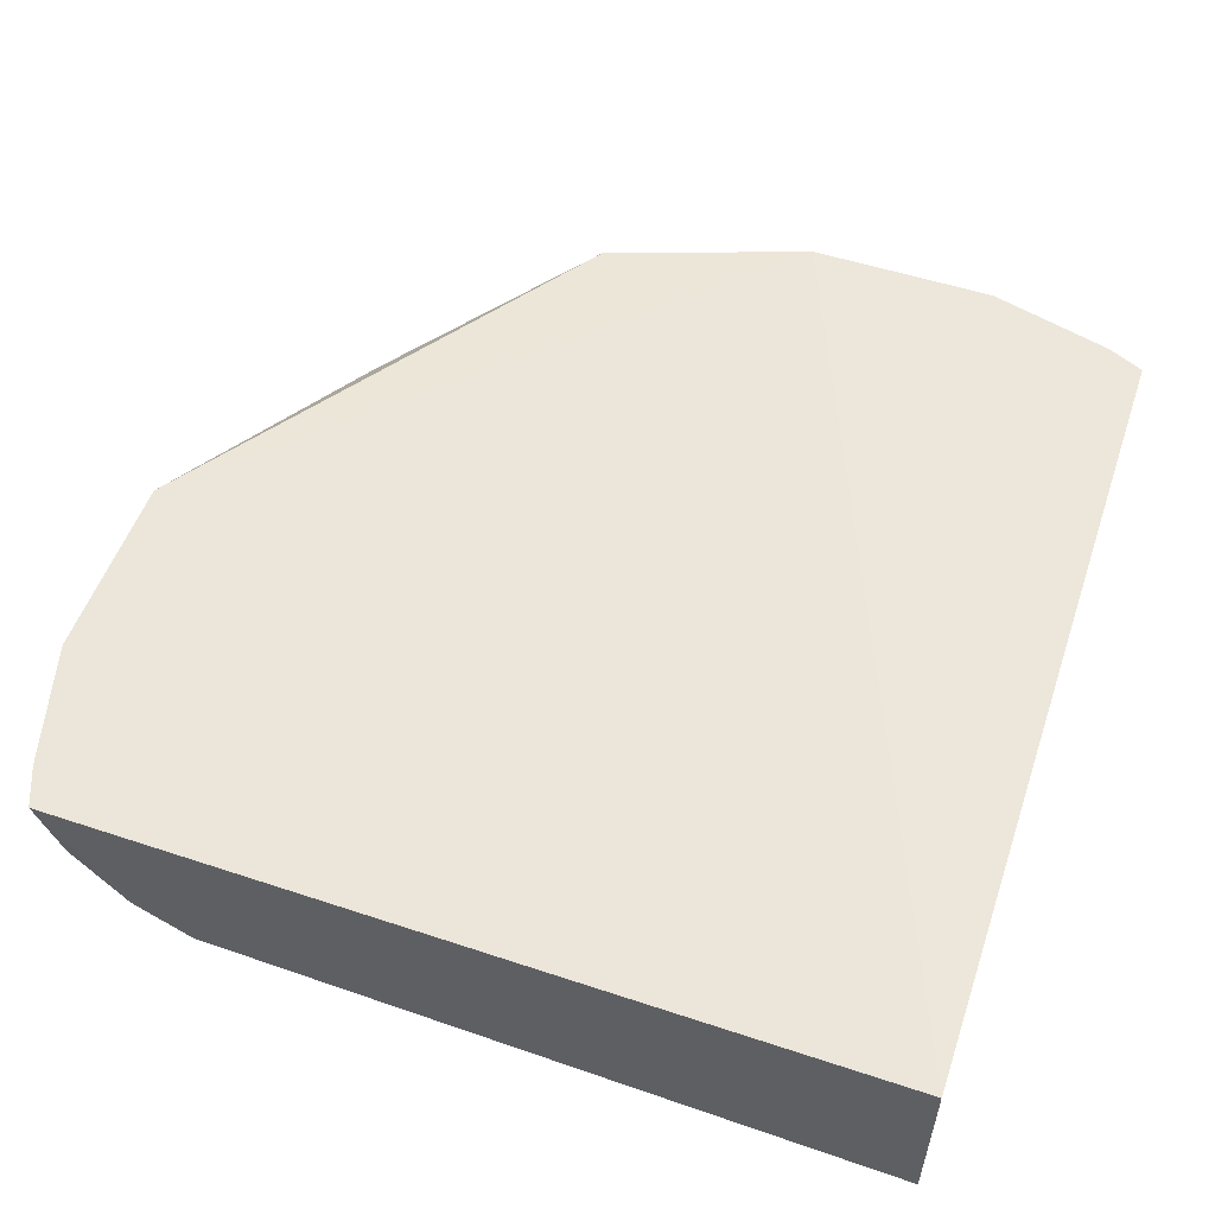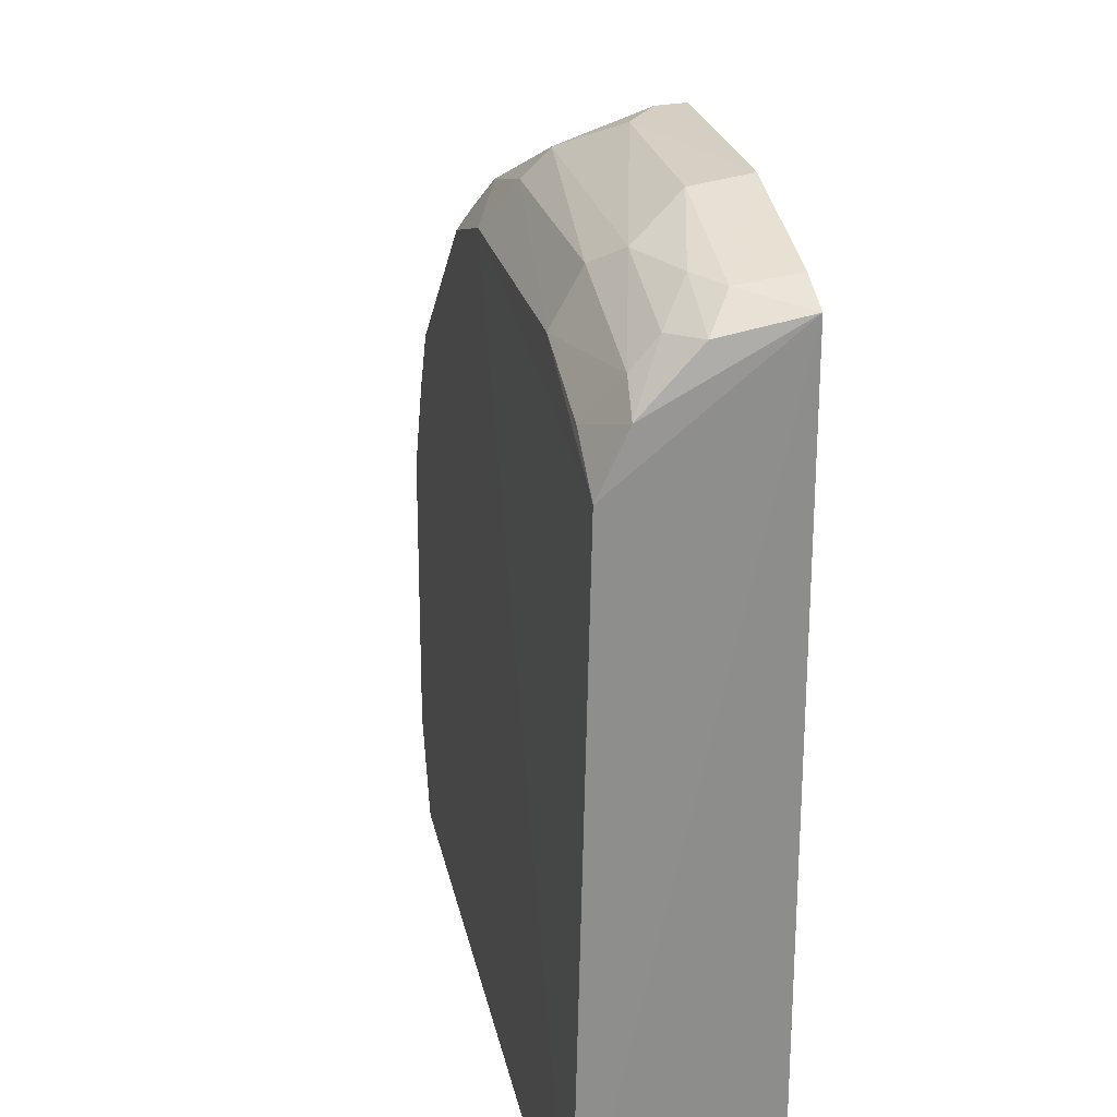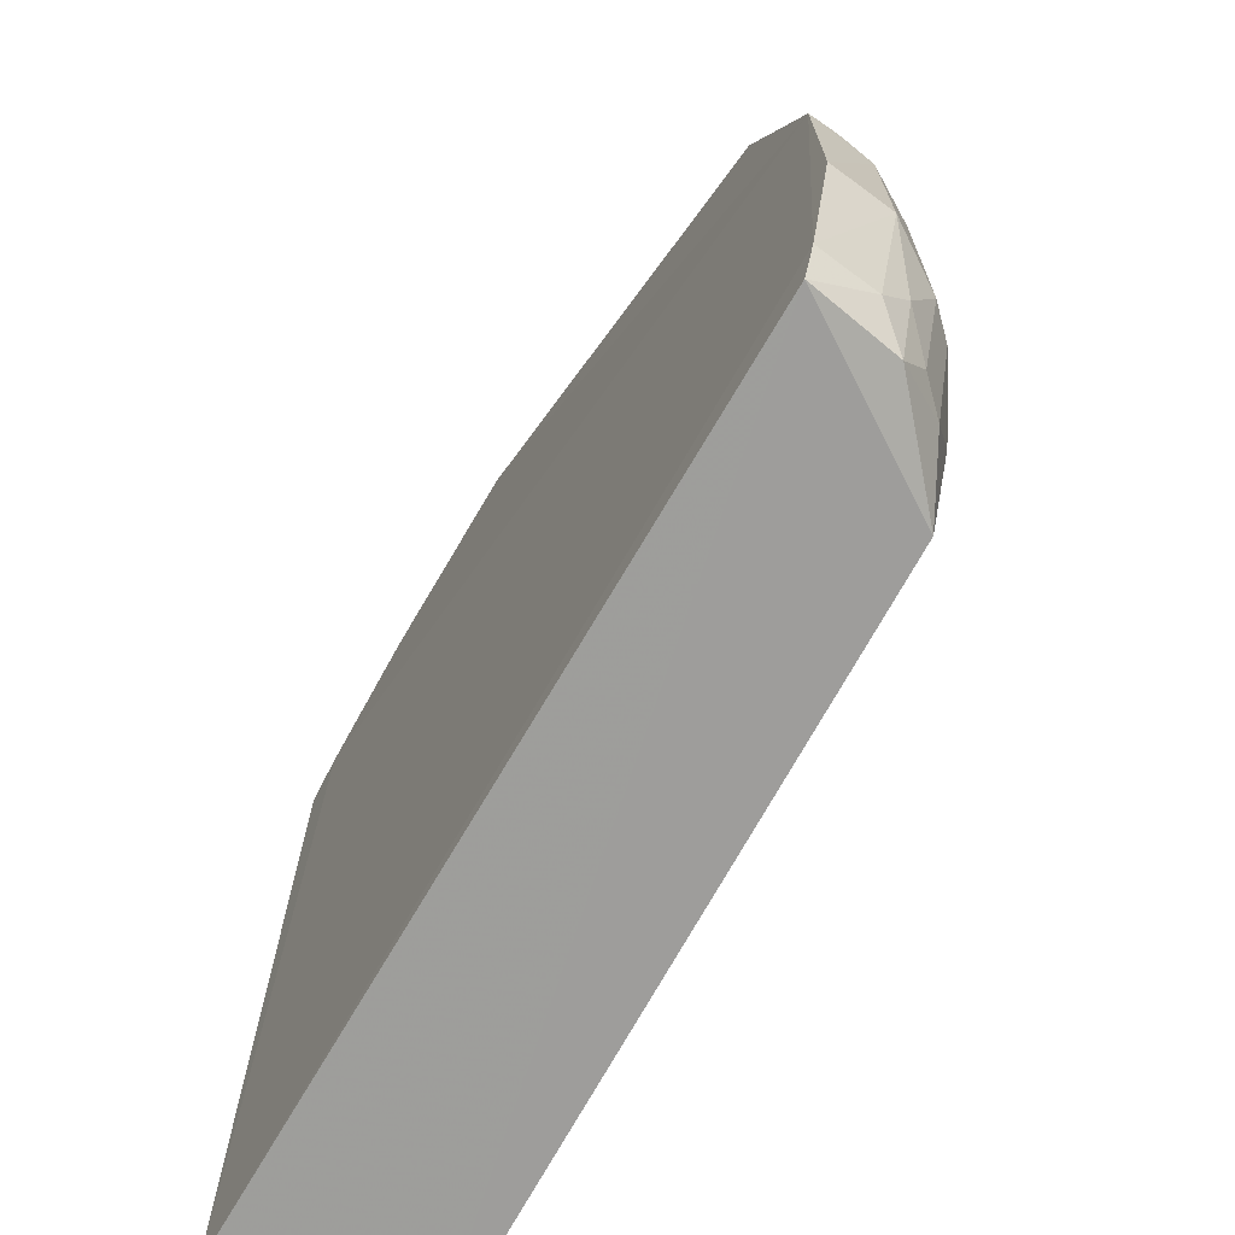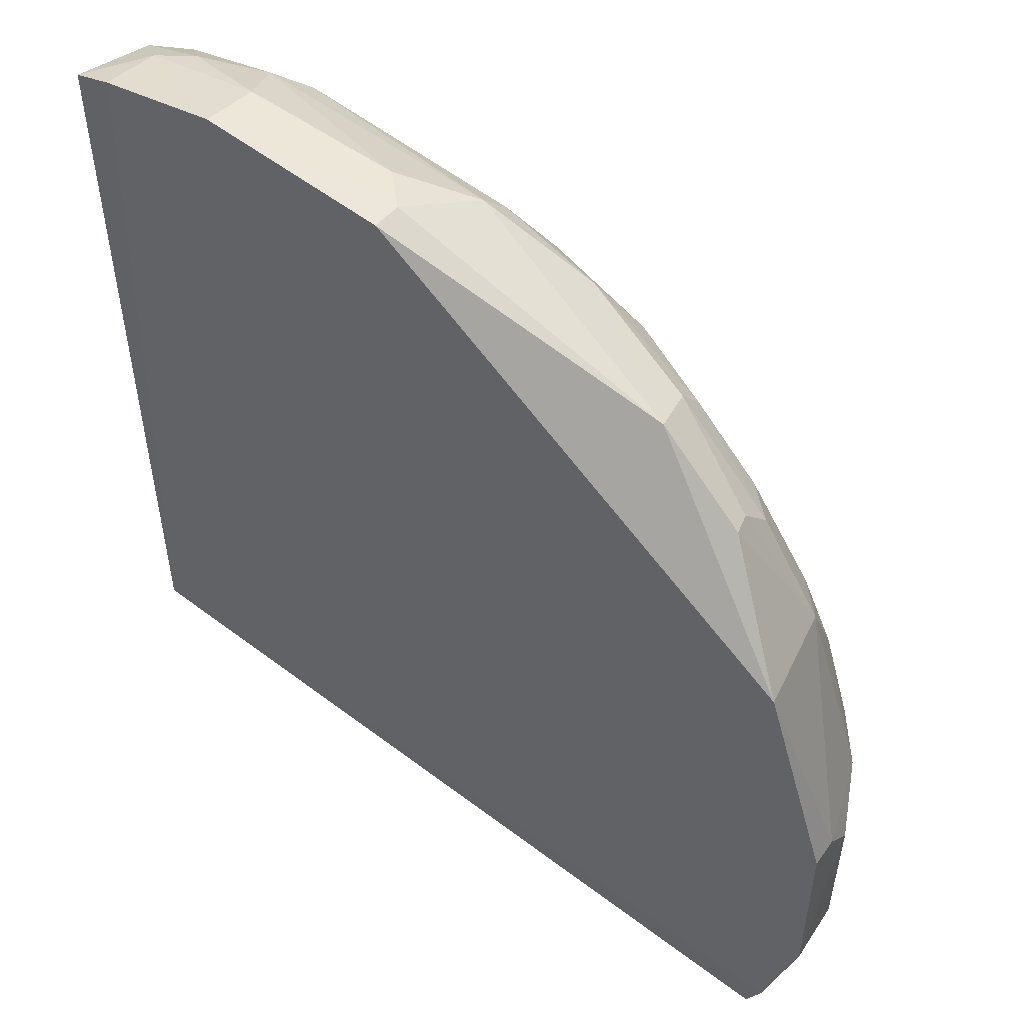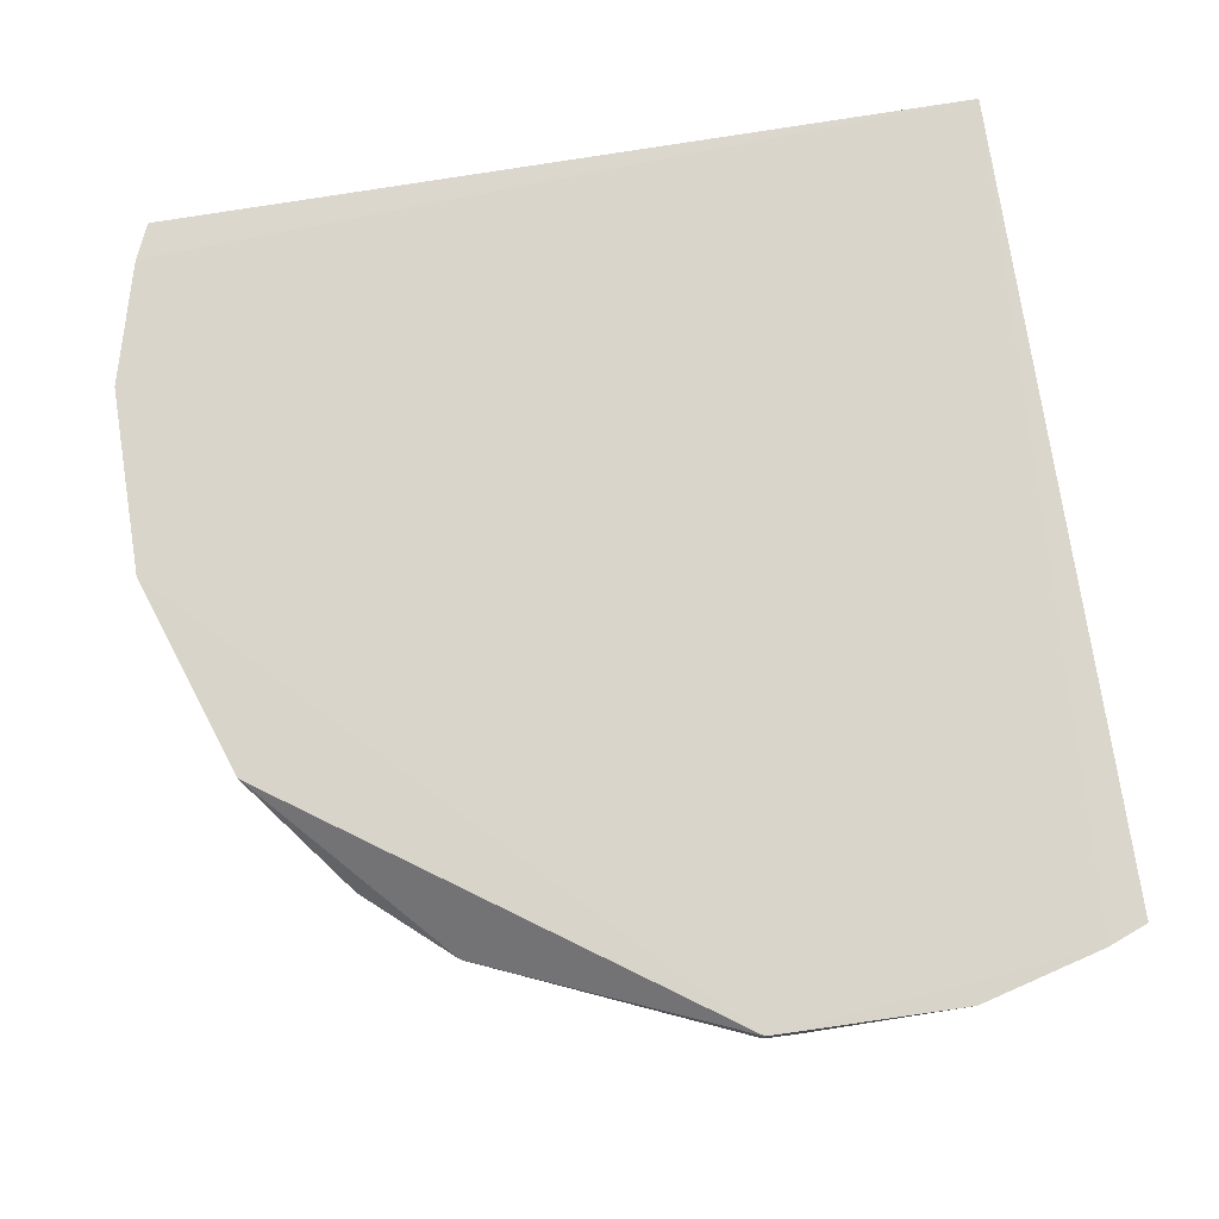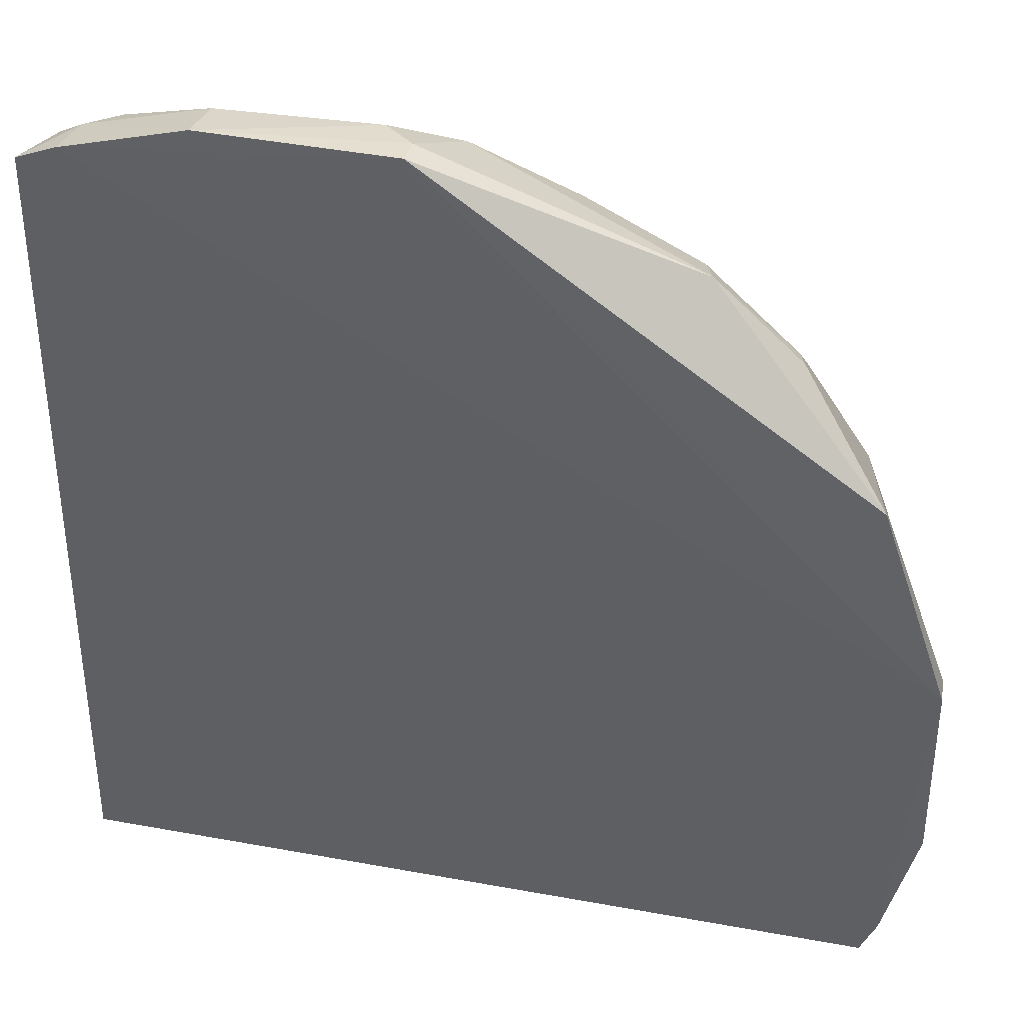
<metadata>
{"format":"obj","ext":"obj","renderer":"f3d","projection":"perspective","resolution":1024,"background":"white","views":[{"elev":54.2,"azim":-71.0,"up":"+Z"},{"elev":26.2,"azim":-103.1,"up":"+Y"},{"elev":-70.4,"azim":59.7,"up":"+Y"},{"elev":53.8,"azim":39.2,"up":"+Y"},{"elev":74.4,"azim":171.2,"up":"+Z"},{"elev":38.1,"azim":13.5,"up":"+Y"}]}
</metadata>
<code>
v 0.03445 0.01961 0.01201
v 0.03915 -0.006095 0.01207
v 0.03145 0.008609 0.001556
v -0.01698 0.0277 0.001384
v -0.01756 -0.01728 0.012
v 0.01451 0.03312 0.003433
v 0.03882 0.004249 0.008442
v -0.01453 0.03732 0.01208
v 0.02923 -0.01672 0.001527
v 0.02855 0.02468 0.005284
v 0.01682 0.02949 0.001679
v 0.03906 0.006272 0.01213
v -0.01715 0.03629 0.01203
v -0.008165 0.03687 0.005211
v 0.006087 0.03935 0.01207
v 0.03596 -0.01679 0.01204
v 0.03666 -0.008046 0.005054
v -0.01748 -0.01719 0.0002925
v 0.03288 0.01458 0.003556
v 0.02211 0.0306 0.005084
v 0.03892 0.006295 0.01034
v -0.01435 0.03686 0.008419
v -0.006452 0.03217 0.001611
v 0.007933 0.03688 0.005179
v 0.037 -0.01437 0.01209
v 0.03872 -0.005957 0.008204
v 0.03498 -0.01622 0.006577
v 0.03155 -0.01041 0.001523
v 0.02712 0.01914 0.001584
v 0.01048 0.03177 0.001652
v 0.03678 0.006395 0.005081
v 0.03264 0.01868 0.005232
v 0.02232 0.02884 0.003686
v 0.02301 0.03173 0.008111
v -0.006252 0.03899 0.008524
v -0.01686 0.03153 0.003238
v -0.00631 0.03552 0.003547
v 0.03306 -0.01437 0.003364
v 0.03657 -0.01414 0.008426
v 0.02939 0.015 0.001652
v 0.008202 0.03511 0.003508
v 0.03484 0.008449 0.003515
v 0.02862 0.02682 0.008328
v 0.03069 0.01867 0.00347
v 0.02653 0.02471 0.003628
v 0.006097 0.03929 0.01025
v -0.01231 0.03697 0.006969
v 0.004027 0.03917 0.008374
v -0.006364 0.03949 0.01207
v -0.01658 0.03521 0.006843
v -0.01291 0.03001 0.001558
v -0.01463 0.03308 0.003544
v 0.03477 -0.01419 0.005083
v 0.03513 -0.0082 0.003519
v 0.03664 -0.01212 0.006811
v 0.02816 0.02654 0.006951
v -0.01447 0.0349 0.005194
f 12 2 7
f 12 8 5
f 13 5 8
f 15 12 1
f 15 8 12
f 18 13 4
f 18 5 13
f 18 16 5
f 18 9 16
f 21 12 7
f 21 1 12
f 22 13 8
f 25 12 5
f 25 5 16
f 25 2 12
f 26 7 2
f 26 2 25
f 27 16 9
f 28 18 3
f 28 9 18
f 29 3 18
f 30 18 4
f 30 29 18
f 30 11 29
f 30 4 23
f 30 6 11
f 31 26 17
f 31 7 26
f 31 21 7
f 32 31 19
f 32 1 21
f 32 21 31
f 33 11 6
f 33 6 20
f 33 20 10
f 34 15 1
f 34 20 6
f 34 6 24
f 36 4 13
f 37 14 24
f 38 27 9
f 38 9 28
f 39 25 16
f 39 16 27
f 39 26 25
f 40 19 3
f 40 3 29
f 41 24 6
f 41 6 30
f 41 37 24
f 41 30 23
f 41 23 37
f 42 3 19
f 42 19 31
f 43 1 32
f 43 34 1
f 44 10 32
f 44 32 19
f 44 40 29
f 44 19 40
f 45 29 11
f 45 11 33
f 45 44 29
f 45 33 10
f 45 10 44
f 46 34 24
f 46 15 34
f 47 35 14
f 47 22 35
f 48 24 14
f 48 14 35
f 48 46 24
f 49 35 22
f 49 22 8
f 49 8 15
f 49 15 46
f 49 48 35
f 49 46 48
f 50 36 13
f 50 13 22
f 50 22 47
f 51 23 4
f 51 4 36
f 52 14 37
f 52 51 36
f 52 37 23
f 52 23 51
f 53 38 17
f 53 27 38
f 54 38 28
f 54 17 38
f 54 28 3
f 54 3 42
f 54 42 31
f 54 31 17
f 55 39 27
f 55 17 26
f 55 26 39
f 55 53 17
f 55 27 53
f 56 43 32
f 56 32 10
f 56 10 20
f 56 20 34
f 56 34 43
f 57 52 36
f 57 36 50
f 57 50 47
f 57 47 14
f 57 14 52

</code>
